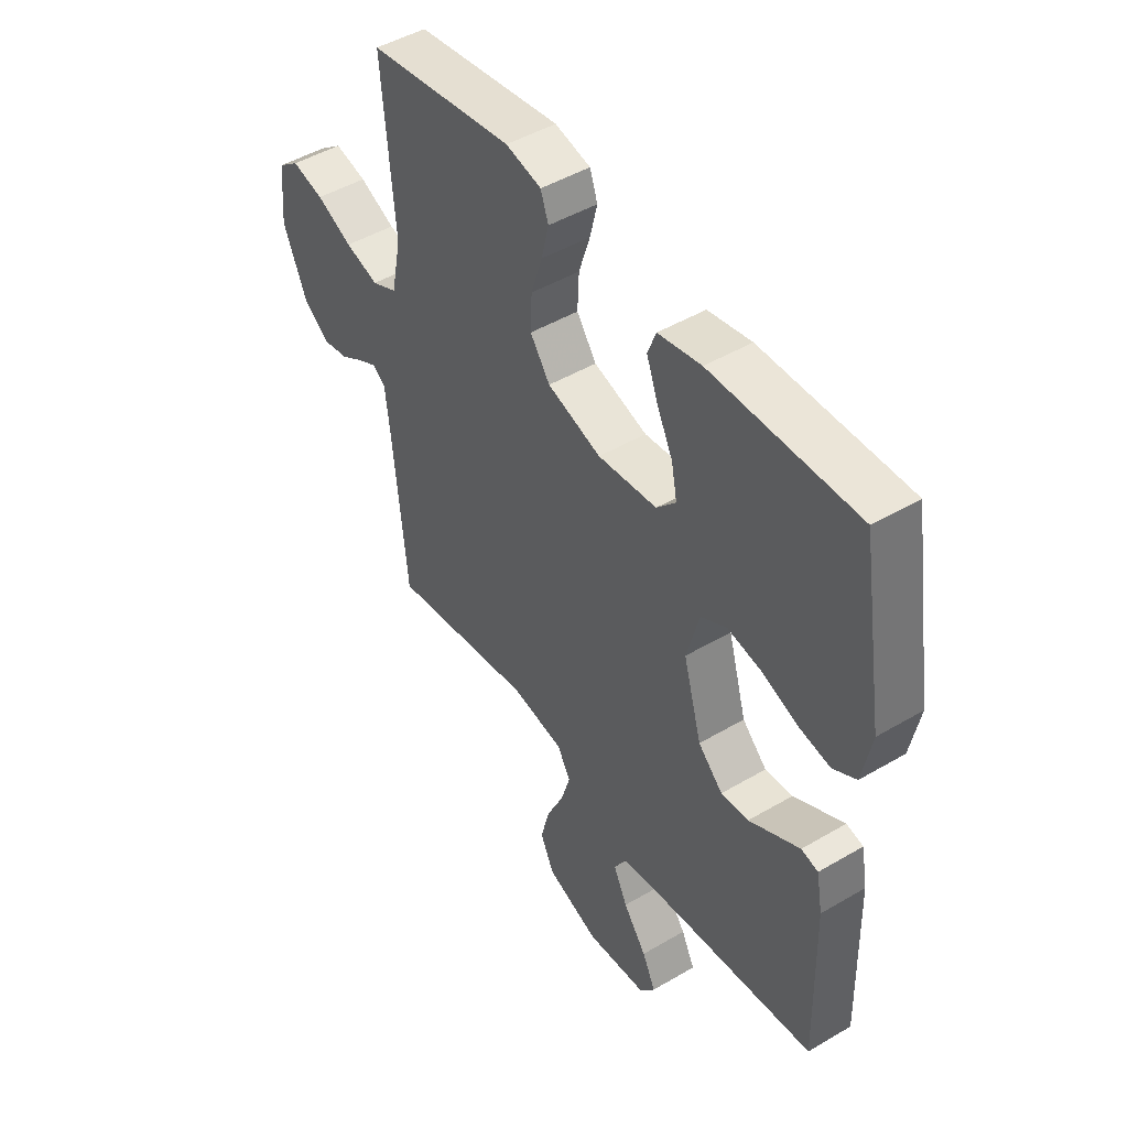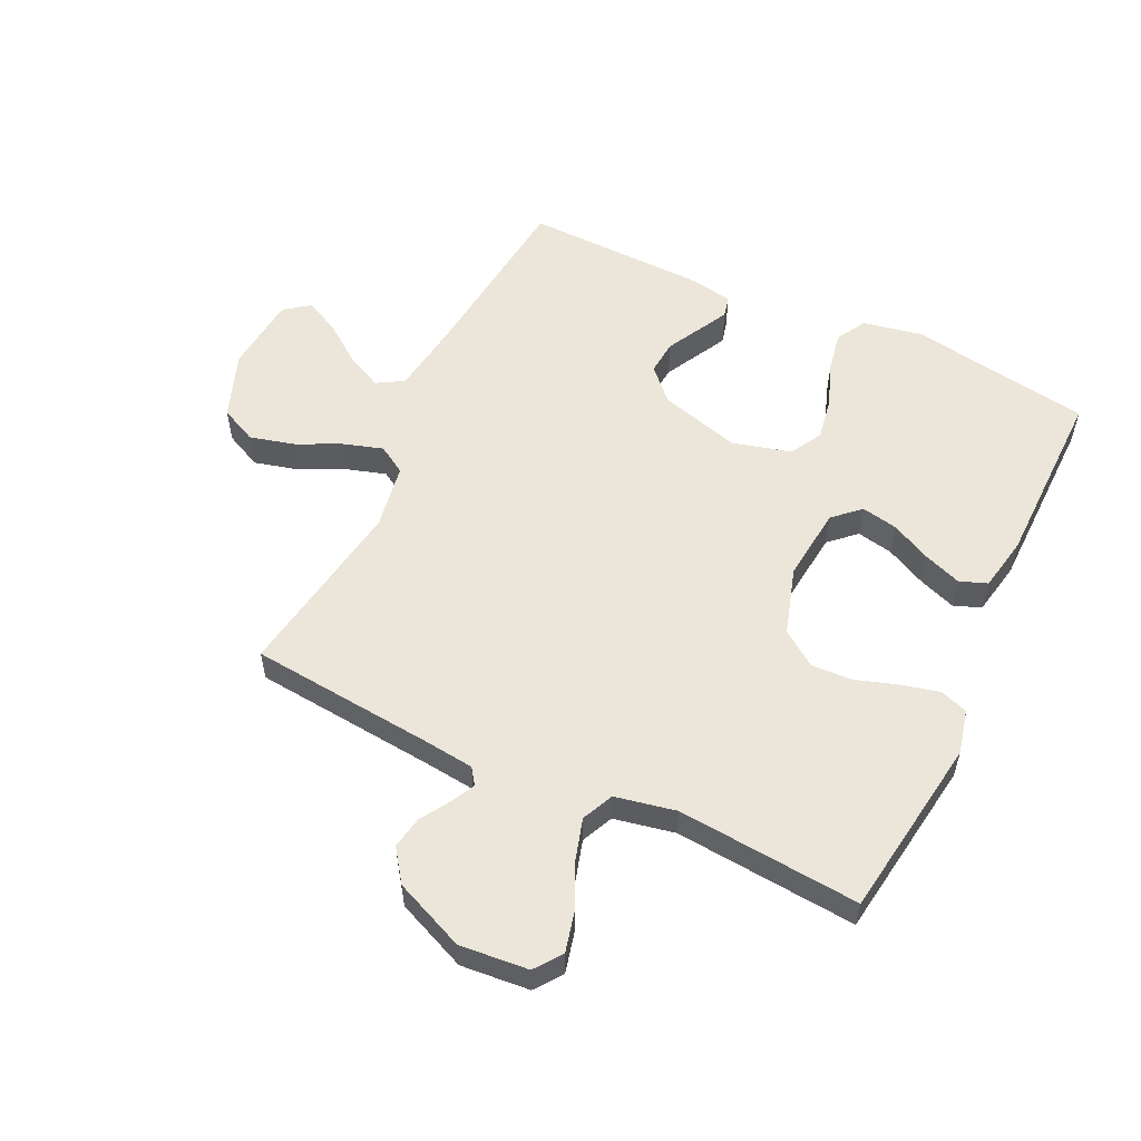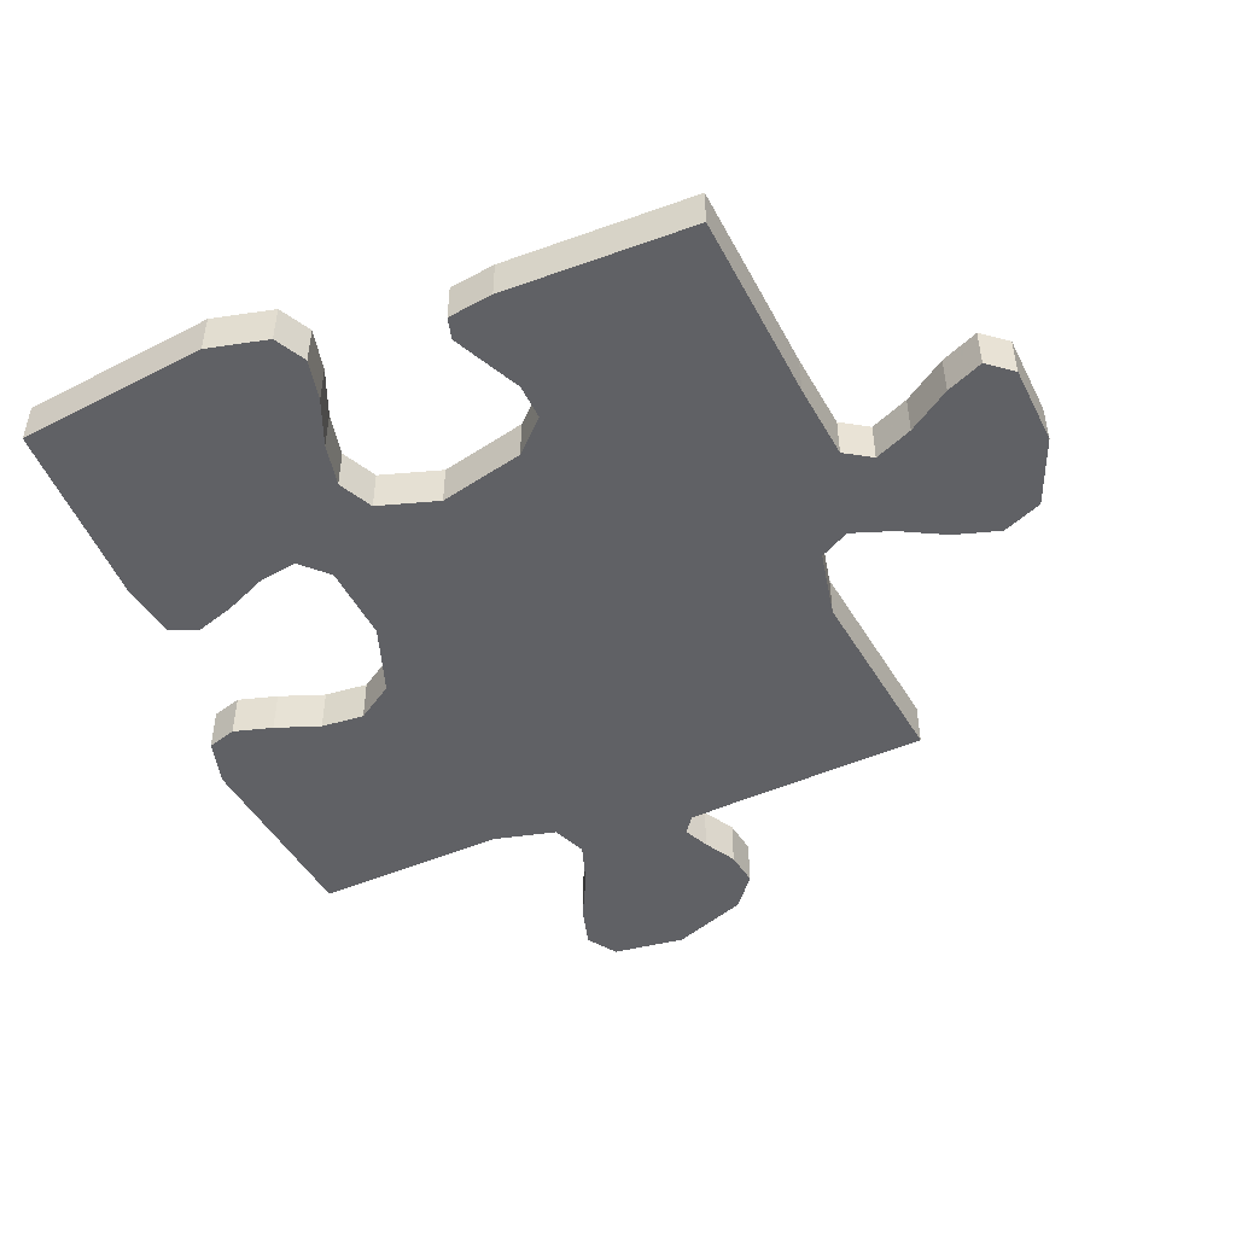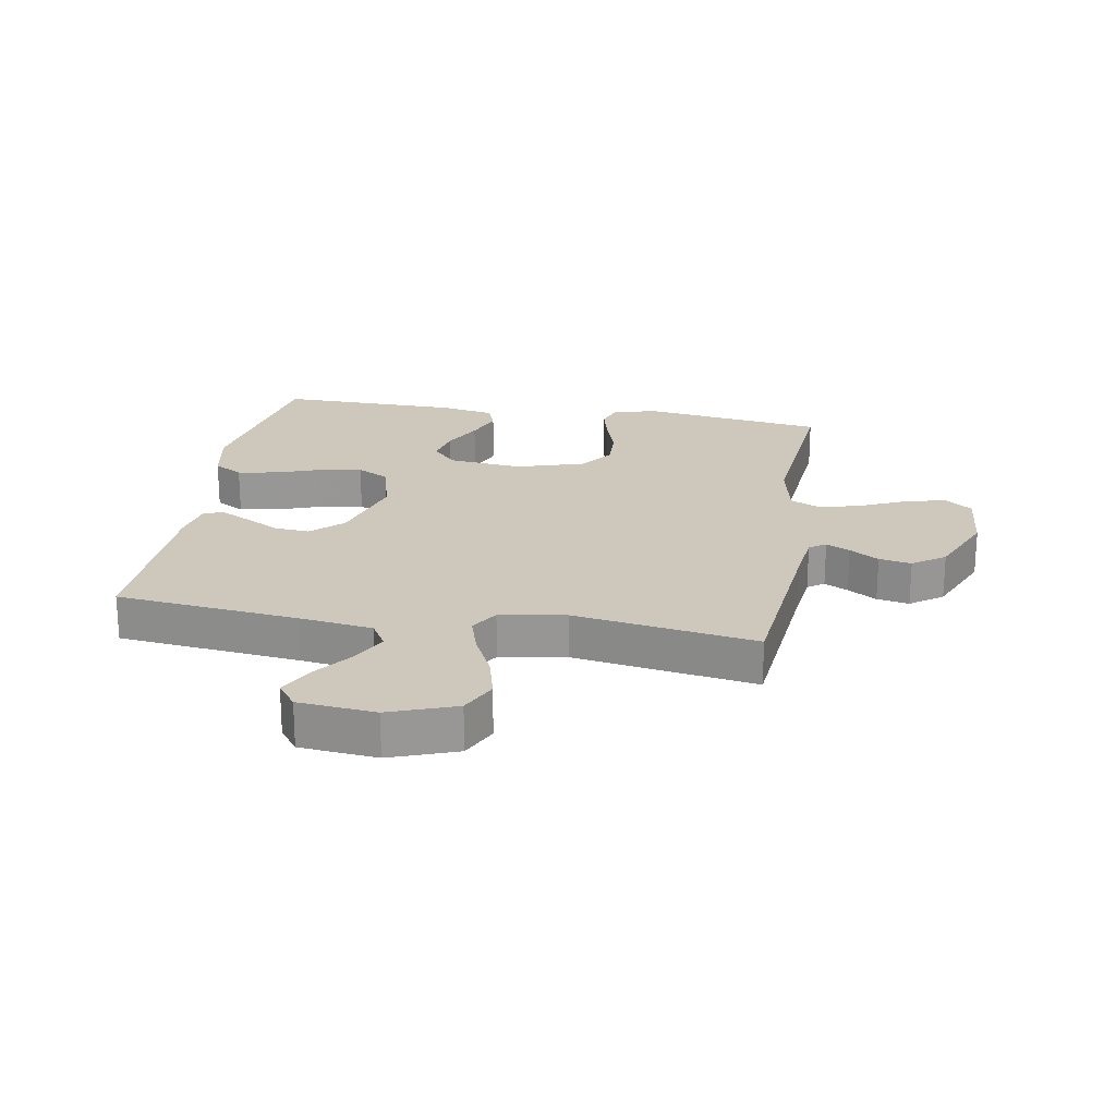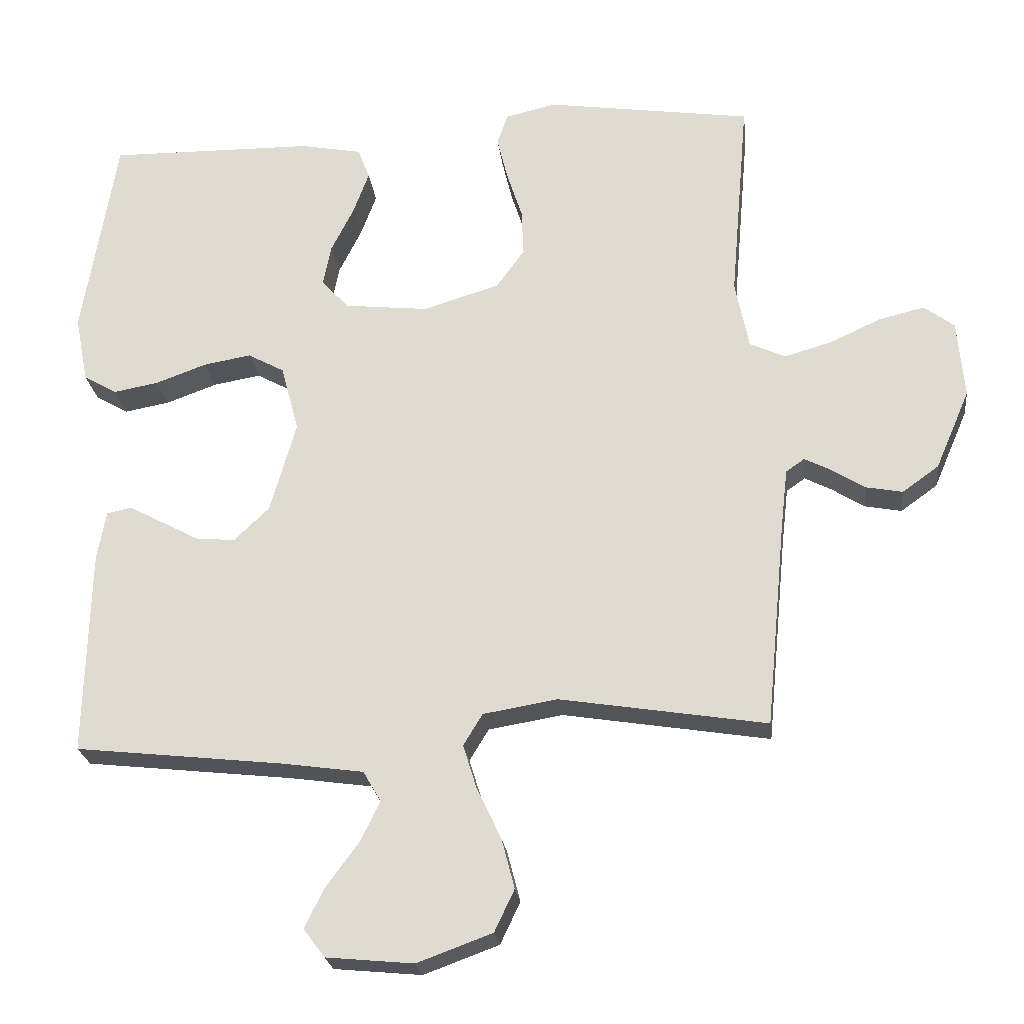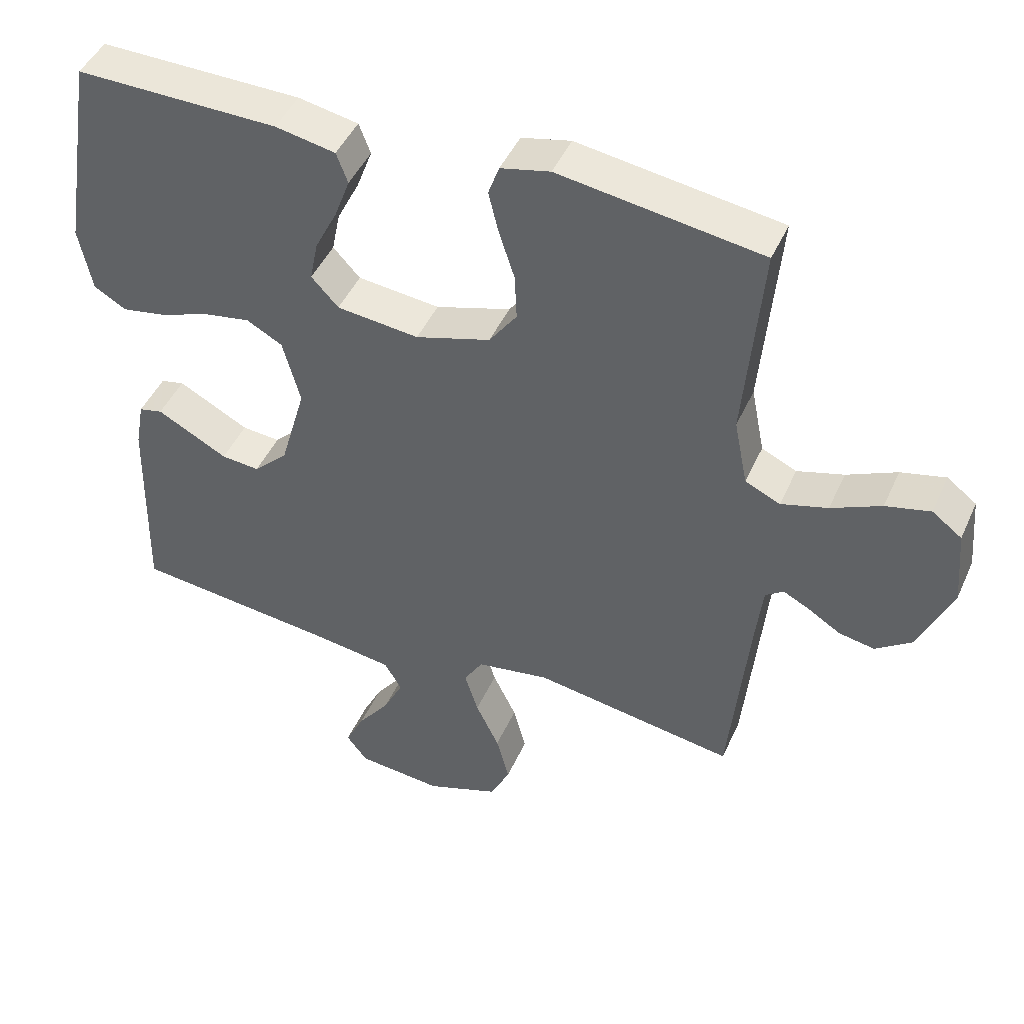
<metadata>
{"format":"obj","ext":"obj","renderer":"f3d","projection":"perspective","resolution":1024,"background":"white","views":[{"elev":47.0,"azim":56.2,"up":"+Z"},{"elev":55.7,"azim":-64.6,"up":"+Y"},{"elev":-48.2,"azim":110.6,"up":"+Y"},{"elev":22.0,"azim":-170.2,"up":"+Y"},{"elev":-23.5,"azim":-173.4,"up":"+Z"},{"elev":45.8,"azim":-156.7,"up":"+Z"}]}
</metadata>
<code>
v -0.5 0.07 0.5
v -0.2 0.07 0.544
v -0.127 0.07 0.527
v -0.111 0.07 0.482
v -0.126 0.07 0.42
v -0.149 0.07 0.349
v -0.152 0.07 0.281
v -0.111 0.07 0.224
v 0 0.07 0.19
v 0.122 0.07 0.203
v 0.162 0.07 0.246
v 0.15 0.07 0.306
v 0.117 0.07 0.372
v 0.094 0.07 0.434
v 0.111 0.07 0.479
v 0.2 0.07 0.496
v 0.5 0.07 0.5
v 0.549 0.07 0.2
v 0.53 0.07 0.103
v 0.482 0.07 0.075
v 0.416 0.07 0.087
v 0.342 0.07 0.114
v 0.273 0.07 0.126
v 0.22 0.07 0.097
v 0.194 0.07 0
v 0.232 0.07 -0.133
v 0.283 0.07 -0.182
v 0.34 0.07 -0.177
v 0.396 0.07 -0.147
v 0.445 0.07 -0.121
v 0.48 0.07 -0.129
v 0.493 0.07 -0.2
v 0.5 0.07 -0.5
v 0.2 0.07 -0.533
v 0.079 0.07 -0.55
v 0.053 0.07 -0.594
v 0.082 0.07 -0.653
v 0.13 0.07 -0.718
v 0.158 0.07 -0.775
v 0.127 0.07 -0.816
v 0 0.07 -0.828
v -0.109 0.07 -0.788
v -0.138 0.07 -0.727
v -0.119 0.07 -0.654
v -0.084 0.07 -0.581
v -0.064 0.07 -0.516
v -0.092 0.07 -0.47
v -0.2 0.07 -0.452
v -0.5 0.07 -0.5
v -0.529 0.07 -0.2
v -0.539 0.07 -0.113
v -0.566 0.07 -0.094
v -0.605 0.07 -0.114
v -0.653 0.07 -0.144
v -0.706 0.07 -0.154
v -0.759 0.07 -0.116
v -0.809 0.07 0
v -0.799 0.07 0.113
v -0.755 0.07 0.146
v -0.689 0.07 0.13
v -0.615 0.07 0.096
v -0.546 0.07 0.076
v -0.494 0.07 0.1
v -0.474 0.07 0.2
v -0.5 0 0.5
v -0.2 0 0.544
v -0.127 0 0.527
v -0.111 0 0.482
v -0.126 0 0.42
v -0.149 0 0.349
v -0.152 0 0.281
v -0.111 0 0.224
v 0 0 0.19
v 0.122 0 0.203
v 0.162 0 0.246
v 0.15 0 0.306
v 0.117 0 0.372
v 0.094 0 0.434
v 0.111 0 0.479
v 0.2 0 0.496
v 0.5 0 0.5
v 0.549 0 0.2
v 0.53 0 0.103
v 0.482 0 0.075
v 0.416 0 0.087
v 0.342 0 0.114
v 0.273 0 0.126
v 0.22 0 0.097
v 0.194 0 0
v 0.232 0 -0.133
v 0.283 0 -0.182
v 0.34 0 -0.177
v 0.396 0 -0.147
v 0.445 0 -0.121
v 0.48 0 -0.129
v 0.493 0 -0.2
v 0.5 0 -0.5
v 0.2 0 -0.533
v 0.079 0 -0.55
v 0.053 0 -0.594
v 0.082 0 -0.653
v 0.13 0 -0.718
v 0.158 0 -0.775
v 0.127 0 -0.816
v 0 0 -0.828
v -0.109 0 -0.788
v -0.138 0 -0.727
v -0.119 0 -0.654
v -0.084 0 -0.581
v -0.064 0 -0.516
v -0.092 0 -0.47
v -0.2 0 -0.452
v -0.5 0 -0.5
v -0.529 0 -0.2
v -0.539 0 -0.113
v -0.566 0 -0.094
v -0.605 0 -0.114
v -0.653 0 -0.144
v -0.706 0 -0.154
v -0.759 0 -0.116
v -0.809 0 0
v -0.799 0 0.113
v -0.755 0 0.146
v -0.689 0 0.13
v -0.615 0 0.096
v -0.546 0 0.076
v -0.494 0 0.1
v -0.474 0 0.2
f 58 59 60 61
f 58 61 62
f 57 58 62
f 56 57 62
f 53 54 55 56
f 52 53 56 62
f 51 52 62 63
f 48 49 50
f 47 48 50 51
f 42 43 44 45
f 42 45 46
f 41 42 46
f 40 41 46
f 37 38 39 40
f 36 37 40 46
f 35 36 46 47
f 31 32 33 34
f 28 29 30 31
f 28 31 34 35
f 19 20 21 22
f 19 22 23
f 18 19 23
f 17 18 23
f 16 17 23 24
f 12 13 14 15
f 12 15 16 24
f 3 4 5 6
f 1 2 3 6
f 64 1 6 7
f 63 64 7 8
f 51 63 8 9
f 47 51 9 10
f 27 28 35 47
f 26 27 47
f 25 26 47 10
f 24 25 10 11
f 11 12 24
f 125 124 123 122
f 126 125 122
f 126 122 121
f 126 121 120
f 120 119 118 117
f 126 120 117 116
f 127 126 116 115
f 114 113 112
f 115 114 112 111
f 109 108 107 106
f 110 109 106
f 110 106 105
f 110 105 104
f 104 103 102 101
f 110 104 101 100
f 111 110 100 99
f 98 97 96 95
f 95 94 93 92
f 99 98 95 92
f 86 85 84 83
f 87 86 83
f 87 83 82
f 87 82 81
f 88 87 81 80
f 79 78 77 76
f 88 80 79 76
f 70 69 68 67
f 70 67 66 65
f 71 70 65 128
f 72 71 128 127
f 73 72 127 115
f 74 73 115 111
f 111 99 92 91
f 111 91 90
f 74 111 90 89
f 75 74 89 88
f 88 76 75
f 1 65 66 2
f 2 66 67 3
f 3 67 68 4
f 4 68 69 5
f 5 69 70 6
f 6 70 71 7
f 7 71 72 8
f 8 72 73 9
f 9 73 74 10
f 10 74 75 11
f 11 75 76 12
f 12 76 77 13
f 13 77 78 14
f 14 78 79 15
f 15 79 80 16
f 16 80 81 17
f 17 81 82 18
f 18 82 83 19
f 19 83 84 20
f 20 84 85 21
f 21 85 86 22
f 22 86 87 23
f 23 87 88 24
f 24 88 89 25
f 25 89 90 26
f 26 90 91 27
f 27 91 92 28
f 28 92 93 29
f 29 93 94 30
f 30 94 95 31
f 31 95 96 32
f 32 96 97 33
f 33 97 98 34
f 34 98 99 35
f 35 99 100 36
f 36 100 101 37
f 37 101 102 38
f 38 102 103 39
f 39 103 104 40
f 40 104 105 41
f 41 105 106 42
f 42 106 107 43
f 43 107 108 44
f 44 108 109 45
f 45 109 110 46
f 46 110 111 47
f 47 111 112 48
f 48 112 113 49
f 49 113 114 50
f 50 114 115 51
f 51 115 116 52
f 52 116 117 53
f 53 117 118 54
f 54 118 119 55
f 55 119 120 56
f 56 120 121 57
f 57 121 122 58
f 58 122 123 59
f 59 123 124 60
f 60 124 125 61
f 61 125 126 62
f 62 126 127 63
f 63 127 128 64
f 64 128 65 1

</code>
